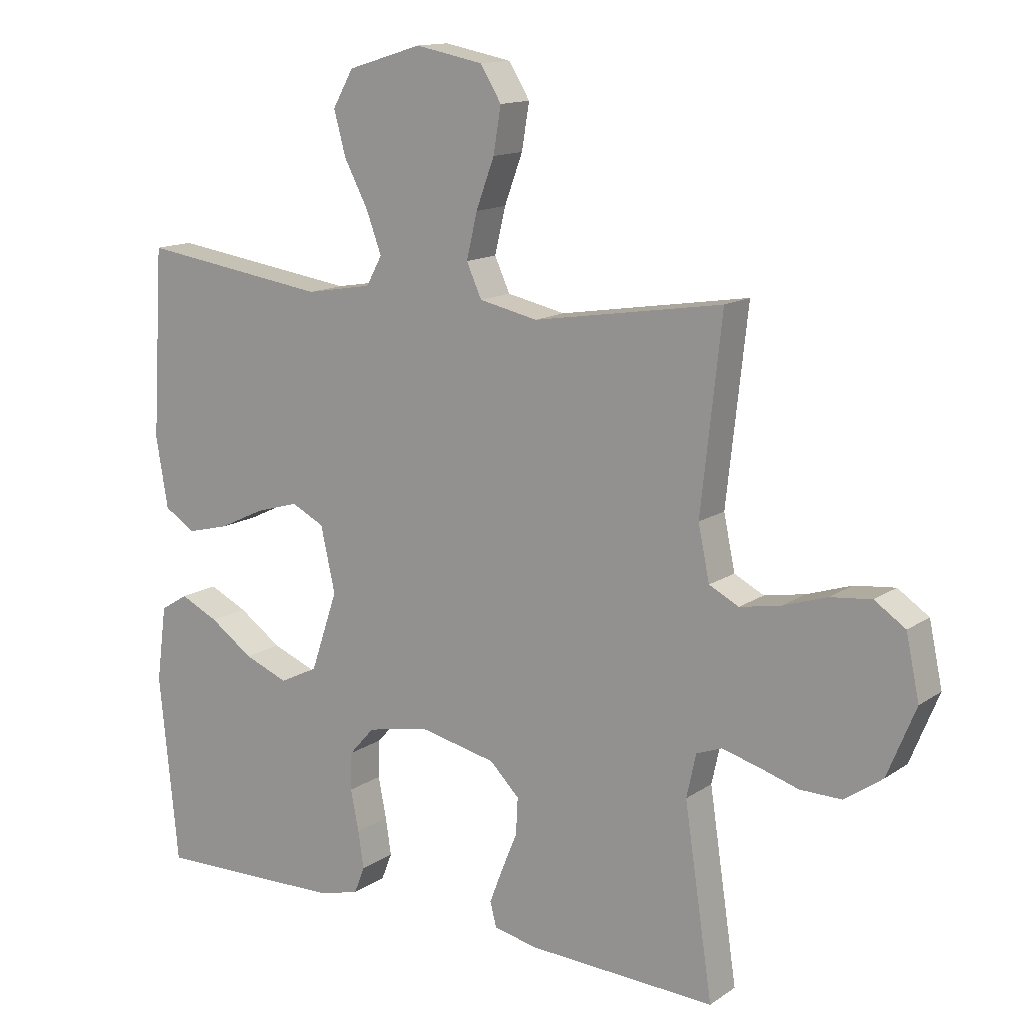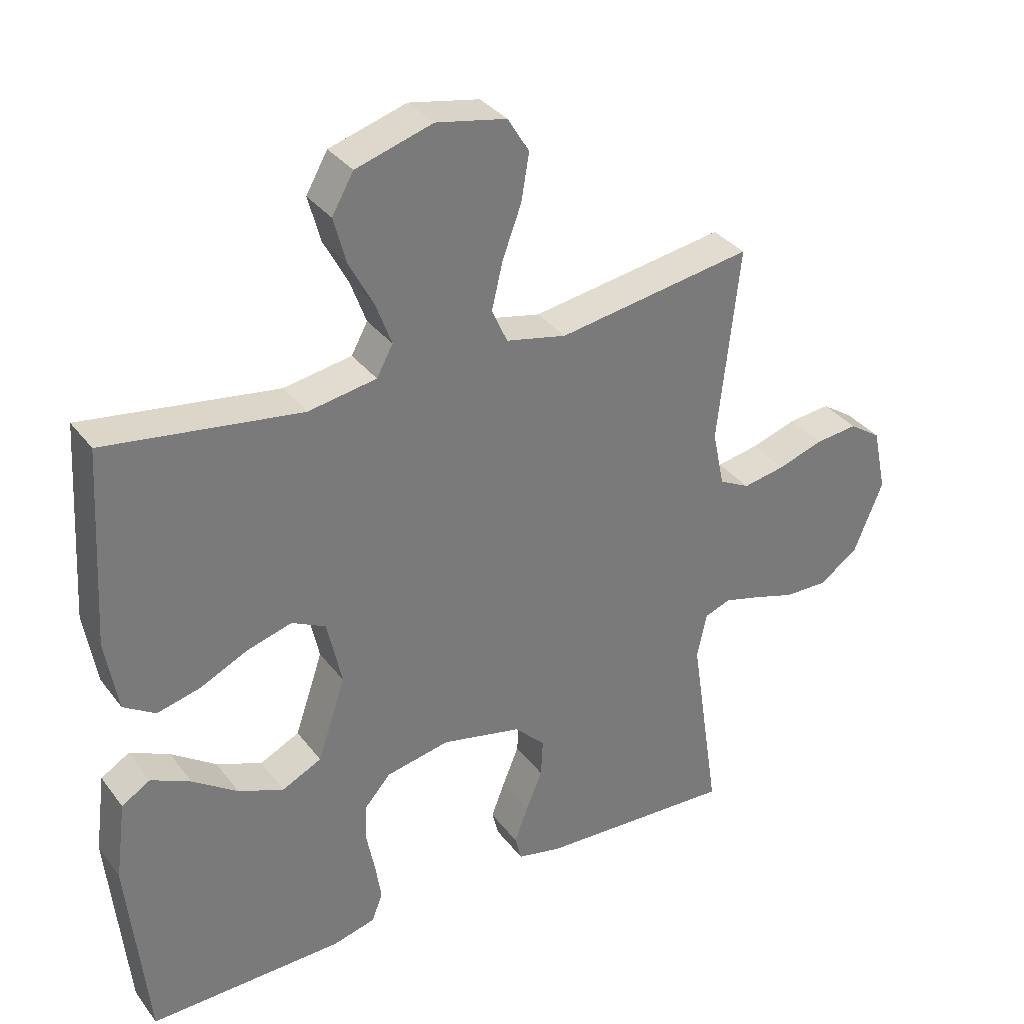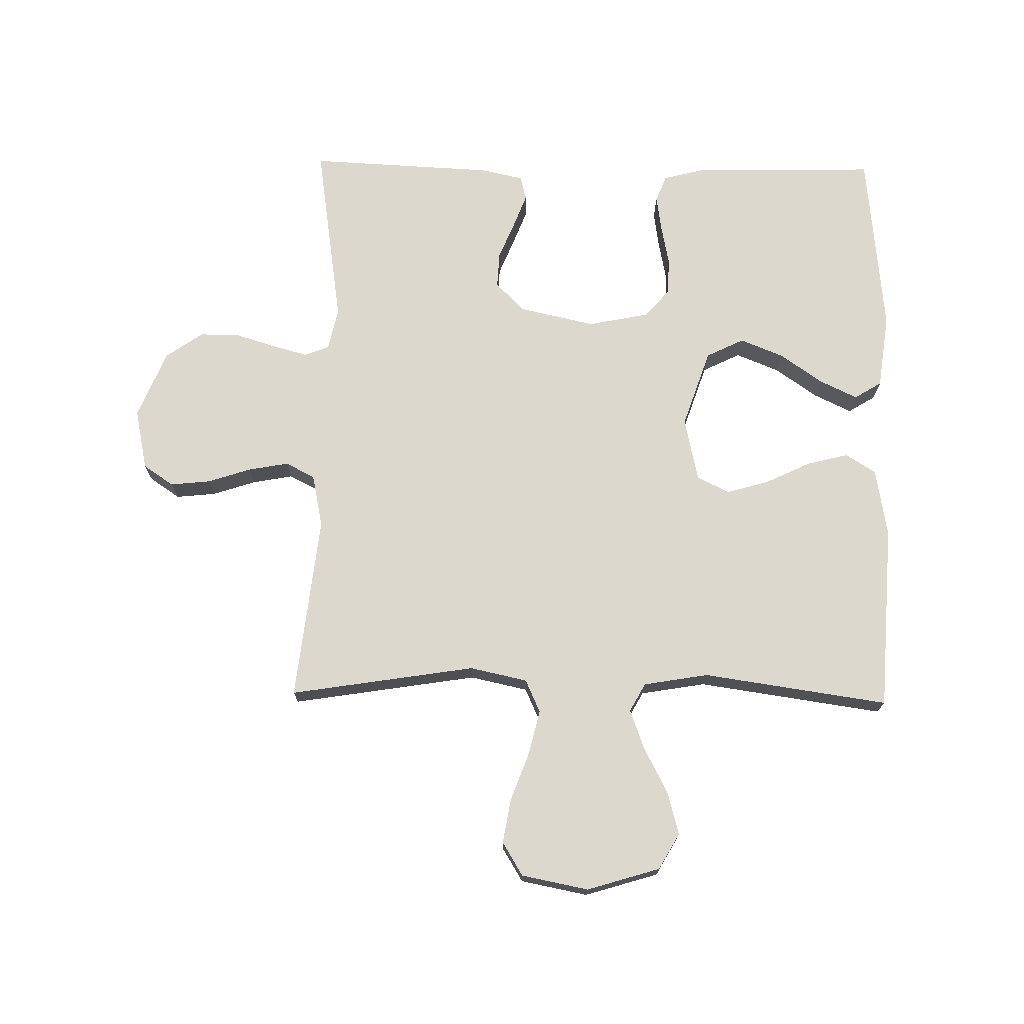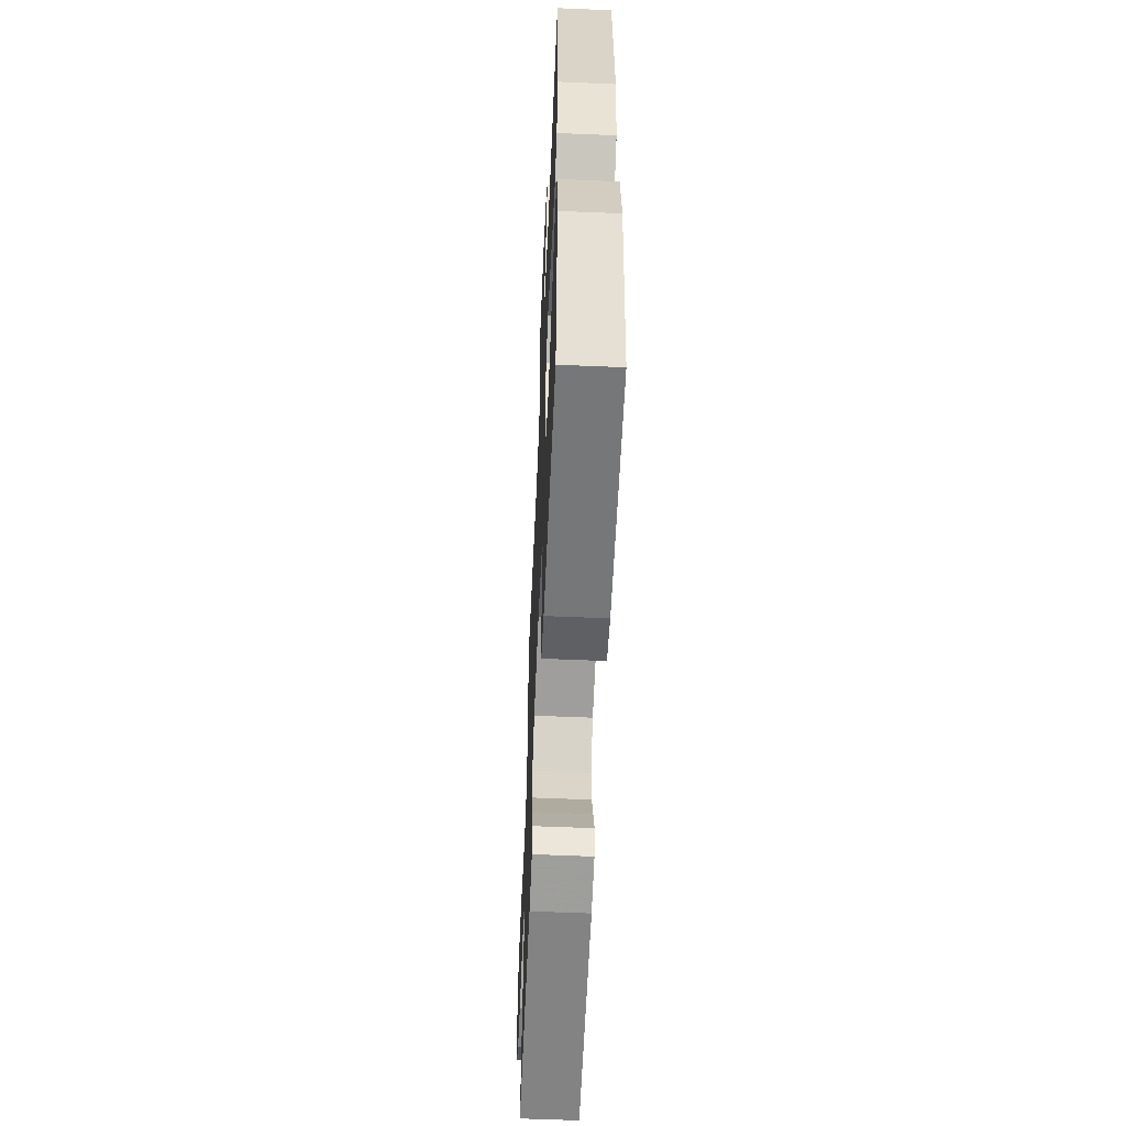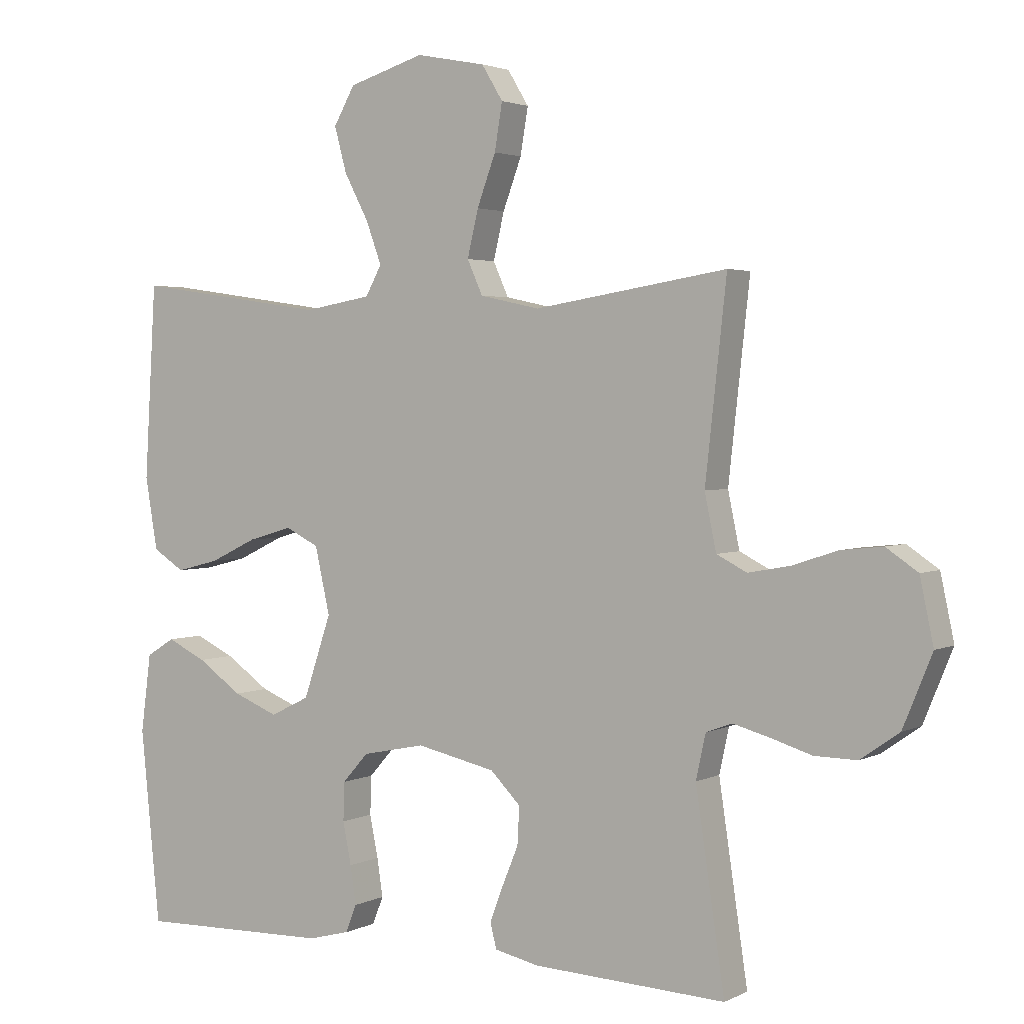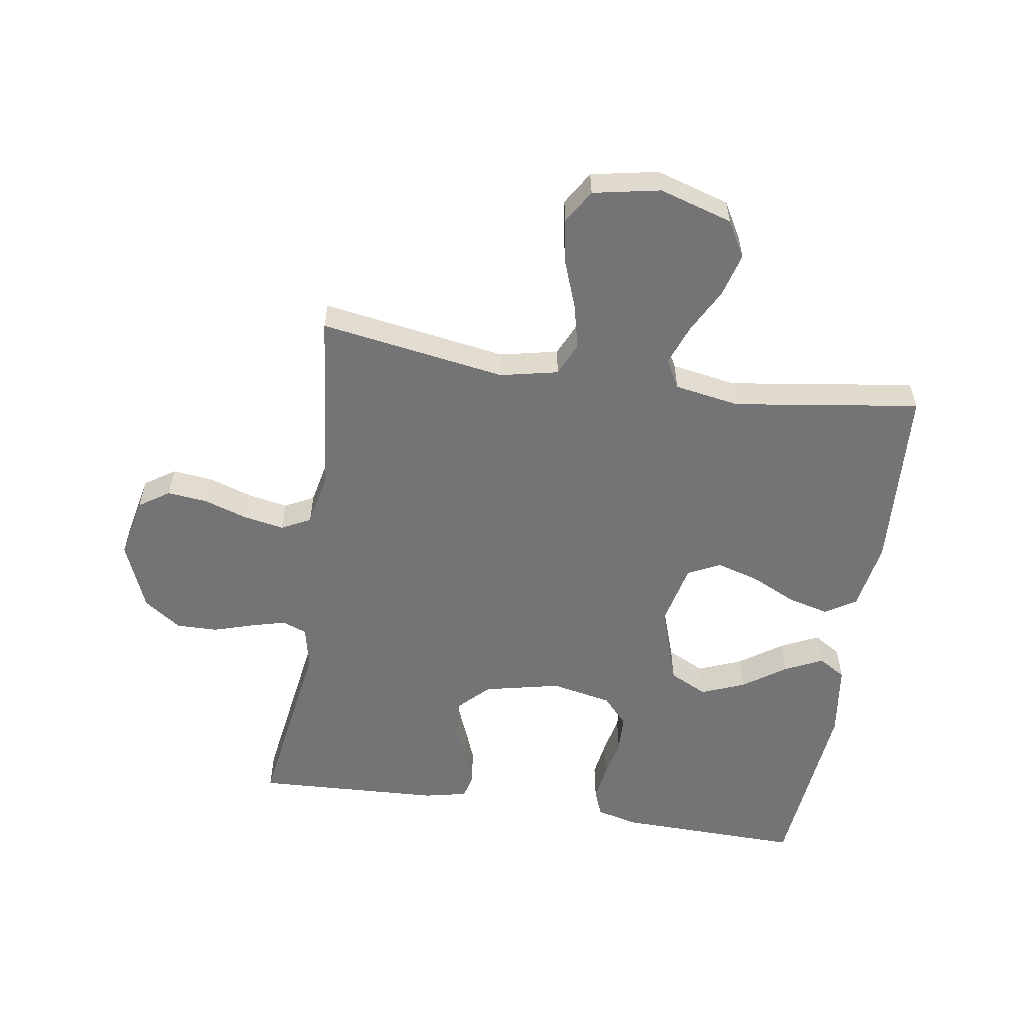
<metadata>
{"format":"obj","ext":"obj","renderer":"f3d","projection":"perspective","resolution":1024,"background":"white","views":[{"elev":13.6,"azim":-145.6,"up":"+Z"},{"elev":33.9,"azim":148.6,"up":"+Z"},{"elev":72.4,"azim":1.0,"up":"+Y"},{"elev":-58.4,"azim":87.5,"up":"+Z"},{"elev":2.7,"azim":-148.1,"up":"+Z"},{"elev":-56.3,"azim":-8.8,"up":"+Y"}]}
</metadata>
<code>
v 0.5 0.07 0.5
v 0.518 0.07 0.2
v 0.499 0.07 0.088
v 0.45 0.07 0.057
v 0.383 0.07 0.074
v 0.31 0.07 0.109
v 0.241 0.07 0.129
v 0.189 0.07 0.103
v 0.166 0.07 0
v 0.209 0.07 -0.127
v 0.27 0.07 -0.157
v 0.34 0.07 -0.129
v 0.409 0.07 -0.081
v 0.47 0.07 -0.052
v 0.514 0.07 -0.079
v 0.53 0.07 -0.2
v 0.5 0.07 -0.5
v 0.2 0.07 -0.493
v 0.135 0.07 -0.476
v 0.118 0.07 -0.433
v 0.127 0.07 -0.374
v 0.14 0.07 -0.309
v 0.138 0.07 -0.249
v 0.098 0.07 -0.204
v 0 0.07 -0.184
v -0.123 0.07 -0.211
v -0.17 0.07 -0.258
v -0.167 0.07 -0.316
v -0.142 0.07 -0.377
v -0.121 0.07 -0.432
v -0.131 0.07 -0.471
v -0.2 0.07 -0.486
v -0.5 0.07 -0.5
v -0.455 0.07 -0.2
v -0.47 0.07 -0.131
v -0.51 0.07 -0.116
v -0.566 0.07 -0.131
v -0.631 0.07 -0.151
v -0.697 0.07 -0.152
v -0.757 0.07 -0.11
v -0.802 0.07 0
v -0.781 0.07 0.099
v -0.732 0.07 0.132
v -0.667 0.07 0.125
v -0.597 0.07 0.102
v -0.532 0.07 0.09
v -0.485 0.07 0.114
v -0.467 0.07 0.2
v -0.5 0.07 0.5
v -0.2 0.07 0.452
v -0.107 0.07 0.472
v -0.083 0.07 0.525
v -0.1 0.07 0.597
v -0.129 0.07 0.675
v -0.141 0.07 0.747
v -0.108 0.07 0.801
v 0 0.07 0.822
v 0.118 0.07 0.786
v 0.151 0.07 0.728
v 0.132 0.07 0.658
v 0.094 0.07 0.586
v 0.07 0.07 0.521
v 0.095 0.07 0.475
v 0.2 0.07 0.457
v 0.5 0 0.5
v 0.518 0 0.2
v 0.499 0 0.088
v 0.45 0 0.057
v 0.383 0 0.074
v 0.31 0 0.109
v 0.241 0 0.129
v 0.189 0 0.103
v 0.166 0 0
v 0.209 0 -0.127
v 0.27 0 -0.157
v 0.34 0 -0.129
v 0.409 0 -0.081
v 0.47 0 -0.052
v 0.514 0 -0.079
v 0.53 0 -0.2
v 0.5 0 -0.5
v 0.2 0 -0.493
v 0.135 0 -0.476
v 0.118 0 -0.433
v 0.127 0 -0.374
v 0.14 0 -0.309
v 0.138 0 -0.249
v 0.098 0 -0.204
v 0 0 -0.184
v -0.123 0 -0.211
v -0.17 0 -0.258
v -0.167 0 -0.316
v -0.142 0 -0.377
v -0.121 0 -0.432
v -0.131 0 -0.471
v -0.2 0 -0.486
v -0.5 0 -0.5
v -0.455 0 -0.2
v -0.47 0 -0.131
v -0.51 0 -0.116
v -0.566 0 -0.131
v -0.631 0 -0.151
v -0.697 0 -0.152
v -0.757 0 -0.11
v -0.802 0 0
v -0.781 0 0.099
v -0.732 0 0.132
v -0.667 0 0.125
v -0.597 0 0.102
v -0.532 0 0.09
v -0.485 0 0.114
v -0.467 0 0.2
v -0.5 0 0.5
v -0.2 0 0.452
v -0.107 0 0.472
v -0.083 0 0.525
v -0.1 0 0.597
v -0.129 0 0.675
v -0.141 0 0.747
v -0.108 0 0.801
v 0 0 0.822
v 0.118 0 0.786
v 0.151 0 0.728
v 0.132 0 0.658
v 0.094 0 0.586
v 0.07 0 0.521
v 0.095 0 0.475
v 0.2 0 0.457
f 59 60 61
f 58 59 61
f 57 58 61
f 56 57 61
f 55 56 61
f 54 55 61
f 53 54 61
f 52 53 61 62
f 51 52 62 63
f 48 49 50
f 51 63 64
f 50 51 64
f 48 50 64
f 47 48 64
f 43 44 45
f 42 43 45
f 41 42 45
f 40 41 45
f 39 40 45
f 38 39 45
f 37 38 45
f 36 37 45 46
f 47 64 1
f 46 47 1
f 36 46 1
f 35 36 1
f 32 33 34
f 31 32 34
f 30 31 34
f 29 30 34
f 28 29 34
f 20 21 22
f 19 20 22
f 18 19 22
f 17 18 22
f 16 17 22
f 15 16 22
f 14 15 22
f 13 14 22
f 12 13 22
f 11 12 22 23
f 10 11 23 24
f 4 5 6
f 3 4 6
f 2 3 6
f 1 2 6
f 1 6 7
f 35 1 7 8
f 27 28 34 35
f 26 27 35 8
f 9 10 24 25
f 8 9 25 26
f 125 124 123
f 125 123 122
f 125 122 121
f 125 121 120
f 125 120 119
f 125 119 118
f 125 118 117
f 126 125 117 116
f 127 126 116 115
f 114 113 112
f 128 127 115
f 128 115 114
f 128 114 112
f 128 112 111
f 109 108 107
f 109 107 106
f 109 106 105
f 109 105 104
f 109 104 103
f 109 103 102
f 109 102 101
f 110 109 101 100
f 65 128 111
f 65 111 110
f 65 110 100
f 65 100 99
f 98 97 96
f 98 96 95
f 98 95 94
f 98 94 93
f 98 93 92
f 86 85 84
f 86 84 83
f 86 83 82
f 86 82 81
f 86 81 80
f 86 80 79
f 86 79 78
f 86 78 77
f 86 77 76
f 87 86 76 75
f 88 87 75 74
f 70 69 68
f 70 68 67
f 70 67 66
f 70 66 65
f 71 70 65
f 72 71 65 99
f 99 98 92 91
f 72 99 91 90
f 89 88 74 73
f 90 89 73 72
f 1 65 66 2
f 2 66 67 3
f 3 67 68 4
f 4 68 69 5
f 5 69 70 6
f 6 70 71 7
f 7 71 72 8
f 8 72 73 9
f 9 73 74 10
f 10 74 75 11
f 11 75 76 12
f 12 76 77 13
f 13 77 78 14
f 14 78 79 15
f 15 79 80 16
f 16 80 81 17
f 17 81 82 18
f 18 82 83 19
f 19 83 84 20
f 20 84 85 21
f 21 85 86 22
f 22 86 87 23
f 23 87 88 24
f 24 88 89 25
f 25 89 90 26
f 26 90 91 27
f 27 91 92 28
f 28 92 93 29
f 29 93 94 30
f 30 94 95 31
f 31 95 96 32
f 32 96 97 33
f 33 97 98 34
f 34 98 99 35
f 35 99 100 36
f 36 100 101 37
f 37 101 102 38
f 38 102 103 39
f 39 103 104 40
f 40 104 105 41
f 41 105 106 42
f 42 106 107 43
f 43 107 108 44
f 44 108 109 45
f 45 109 110 46
f 46 110 111 47
f 47 111 112 48
f 48 112 113 49
f 49 113 114 50
f 50 114 115 51
f 51 115 116 52
f 52 116 117 53
f 53 117 118 54
f 54 118 119 55
f 55 119 120 56
f 56 120 121 57
f 57 121 122 58
f 58 122 123 59
f 59 123 124 60
f 60 124 125 61
f 61 125 126 62
f 62 126 127 63
f 63 127 128 64
f 64 128 65 1

</code>
